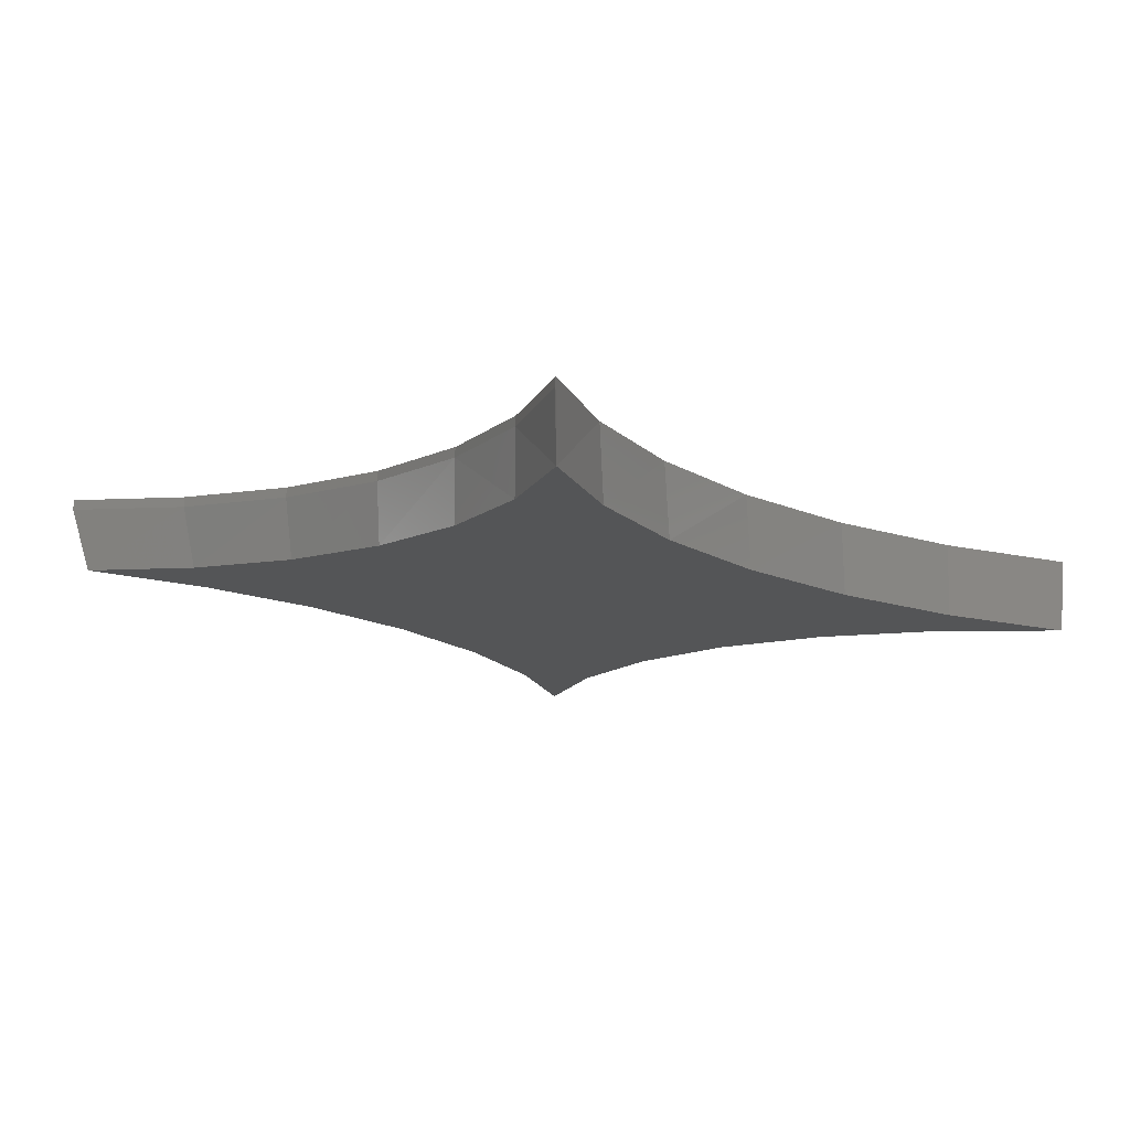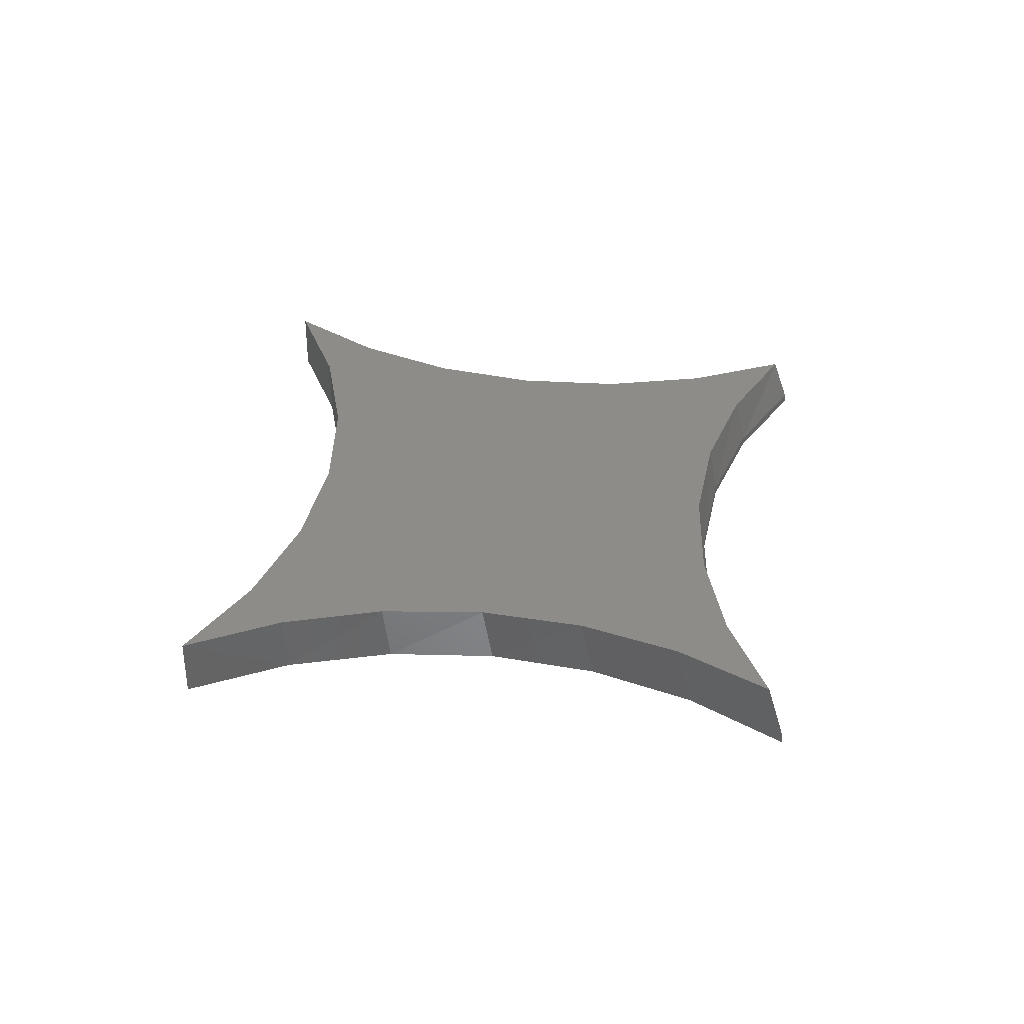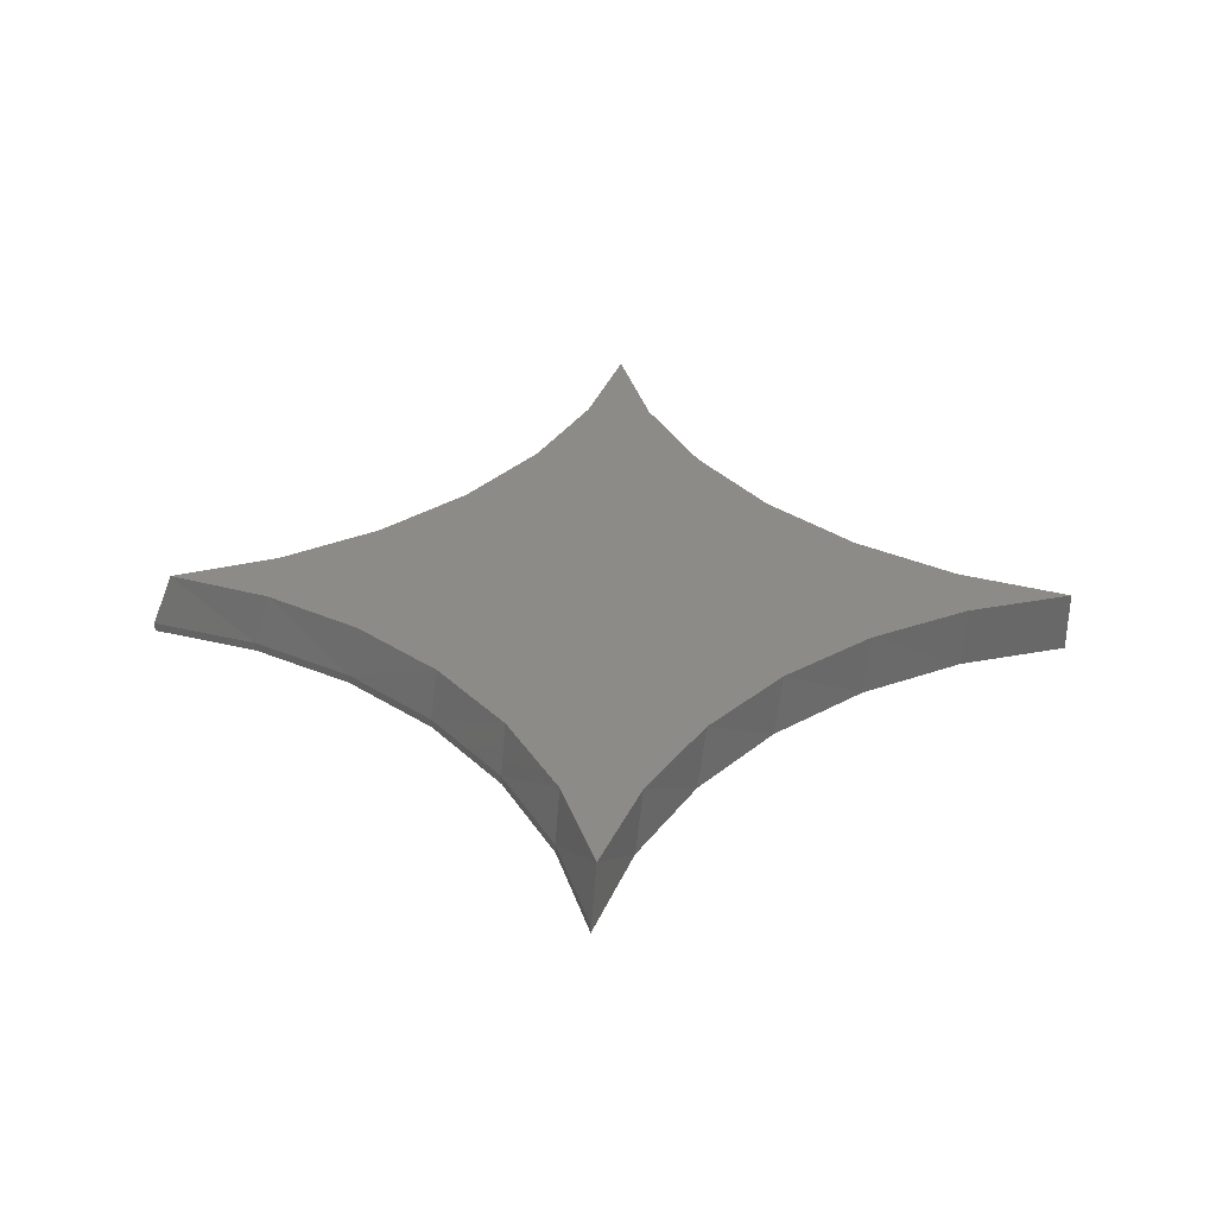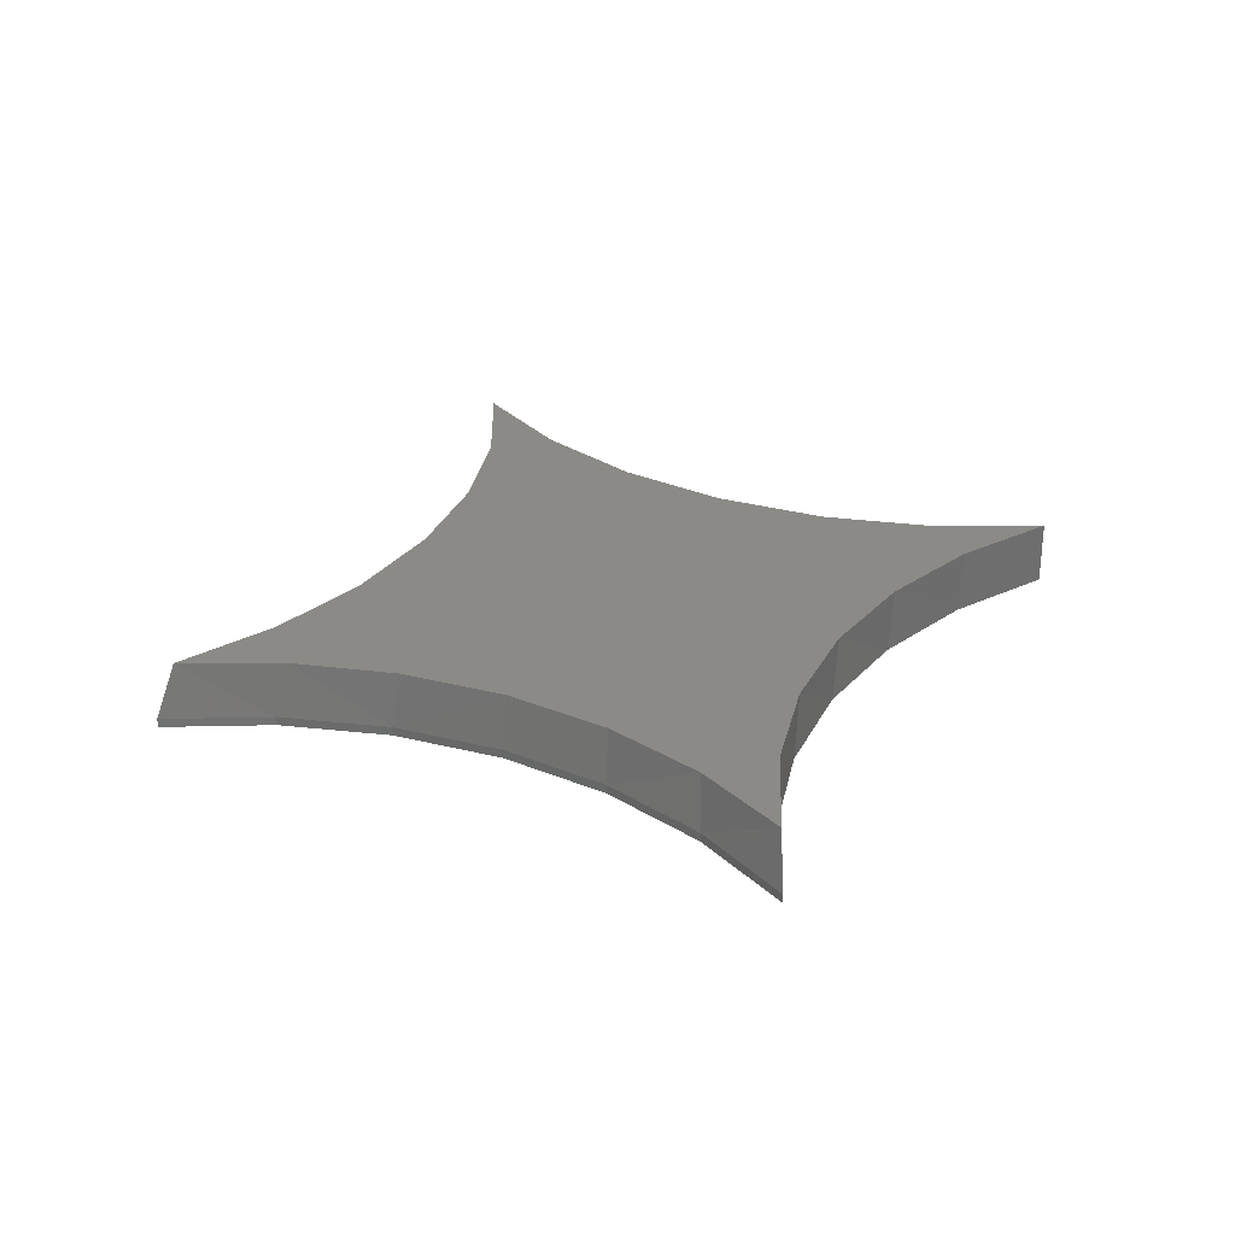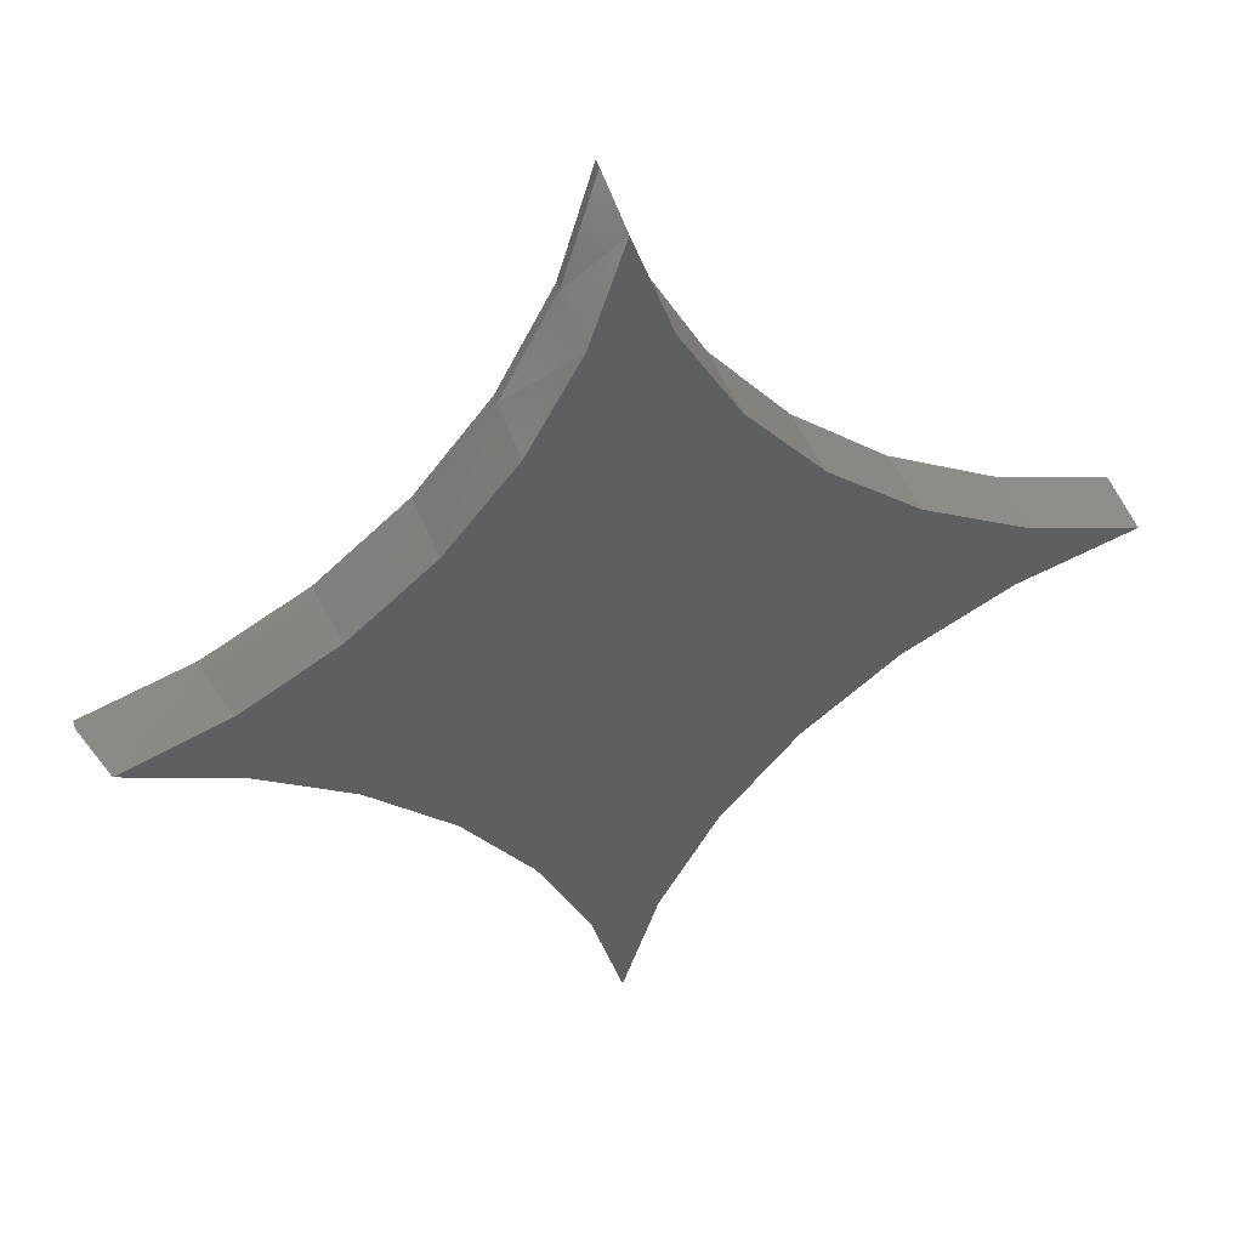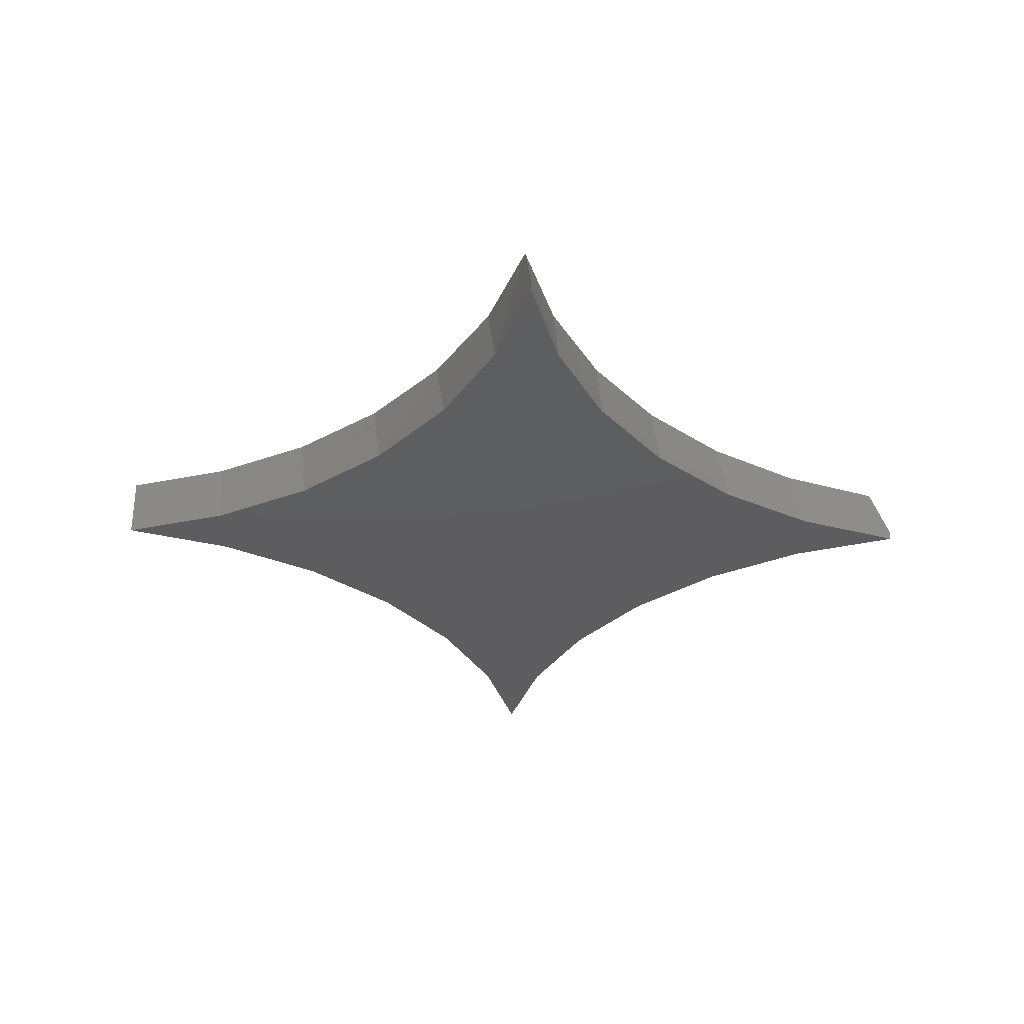
<metadata>
{"format":"stl","ext":"stl","renderer":"f3d","projection":"perspective","resolution":1024,"background":"white","views":[{"elev":76.2,"azim":-176.3,"up":"+Z"},{"elev":38.1,"azim":-37.7,"up":"+Y"},{"elev":34.4,"azim":91.9,"up":"+Y"},{"elev":30.1,"azim":71.9,"up":"+Y"},{"elev":47.3,"azim":162.1,"up":"+Z"},{"elev":-33.0,"azim":-1.2,"up":"+Y"}]}
</metadata>
<code>
# stl→obj: 55 verts, 106 faces
v 0.03216 1.213e-16 0.292
v -0.02787 1.161e-16 0.2902
v 0.003697 1.246e-16 0.38
v 0.007895 8.23e-17 -0.3913
v -0.02159 8.423e-17 -0.2976
v 0.03389 9.021e-17 -0.3014
v -0.06844 8.382e-17 -0.2112
v 0.07612 9.953e-17 -0.2179
v -0.1309 8.109e-17 -0.1354
v 0.1331 1.1e-16 -0.1437
v -0.2067 7.614e-17 -0.07288
v 0.2029 1.212e-16 -0.08143
v -0.2931 6.915e-17 -0.02603
v 0.283 1.328e-16 -0.03315
v -0.3868 6.038e-17 0.003454
v 0.3707 1.443e-16 -0.0005883
v -0.296 7.196e-17 0.03173
v 0.2838 1.347e-16 0.03105
v -0.2119 8.377e-17 0.07634
v 0.204 1.285e-16 0.07788
v -0.1376 9.532e-17 0.1357
v 0.134 1.24e-16 0.1384
v -0.07552 1.062e-16 0.2079
v 0.07606 1.216e-16 0.2105
v 0.007895 -0.04688 0.3982
v 0.007895 -0.05469 0.3982
v -0.02159 -0.05469 0.3045
v -0.06844 -0.05469 0.2181
v -0.1309 -0.05469 0.1423
v -0.2067 -0.05469 0.07978
v -0.2931 -0.05469 0.03294
v -0.3868 -0.05469 0.003454
v 0.1388 -0.04688 0.1446
v 0.2119 -0.05469 0.08186
v 0.2119 -0.04688 0.08186
v 0.2956 -0.05469 0.03422
v 0.2956 -0.04688 0.03422
v 0.3868 -0.05469 0.003454
v 0.3868 -0.04688 0.003454
v 0.1388 -0.05469 0.1446
v 0.0791 -0.04688 0.2202
v 0.0791 -0.05469 0.2202
v 0.03491 -0.04688 0.3057
v 0.03491 -0.05469 0.3057
v 0.2956 -0.05469 -0.02731
v 0.1388 -0.05469 -0.1377
v 0.0791 -0.05469 -0.2133
v 0.2119 -0.05469 -0.07495
v 0.03491 -0.05469 -0.2988
v 0.007895 -0.05469 -0.3913
v -0.2931 -0.05469 -0.02603
v -0.2067 -0.05469 -0.07288
v -0.1309 -0.05469 -0.1354
v -0.06844 -0.05469 -0.2112
v -0.02159 -0.05469 -0.2976
f 1 2 3
f 4 5 6
f 6 5 7
f 6 7 8
f 8 7 9
f 8 9 10
f 10 9 11
f 10 11 12
f 12 11 13
f 12 13 14
f 14 13 15
f 14 15 16
f 16 15 17
f 16 17 18
f 18 17 19
f 18 19 20
f 20 19 21
f 20 21 22
f 22 21 23
f 22 23 24
f 24 23 2
f 24 2 1
f 25 3 26
f 3 27 26
f 2 27 3
f 28 27 2
f 23 28 2
f 29 28 23
f 21 29 23
f 30 29 21
f 19 30 21
f 31 30 19
f 19 17 31
f 31 17 15
f 31 15 32
f 33 34 35
f 35 34 36
f 35 36 37
f 37 36 38
f 37 38 39
f 34 33 40
f 40 33 41
f 40 41 42
f 42 41 43
f 42 43 44
f 44 43 25
f 44 25 26
f 45 16 38
f 16 39 38
f 10 46 47
f 46 10 12
f 12 48 46
f 48 12 14
f 14 45 48
f 45 14 16
f 10 47 8
f 8 47 49
f 8 49 6
f 6 49 50
f 6 50 4
f 16 37 39
f 3 43 1
f 3 25 43
f 41 24 1
f 41 1 43
f 24 41 22
f 22 41 33
f 22 33 20
f 20 33 35
f 20 35 18
f 18 35 37
f 18 37 16
f 26 27 44
f 44 27 42
f 42 27 28
f 42 28 40
f 40 28 29
f 40 29 34
f 34 29 30
f 34 30 36
f 36 30 31
f 36 31 38
f 38 31 32
f 38 32 45
f 45 32 51
f 45 51 48
f 48 51 52
f 48 52 46
f 46 52 53
f 46 53 47
f 47 53 54
f 47 54 49
f 49 54 55
f 49 55 50
f 9 52 11
f 11 52 51
f 11 51 13
f 13 51 32
f 13 32 15
f 52 9 53
f 53 9 7
f 53 7 54
f 54 7 5
f 54 5 55
f 55 5 4
f 55 4 50

</code>
